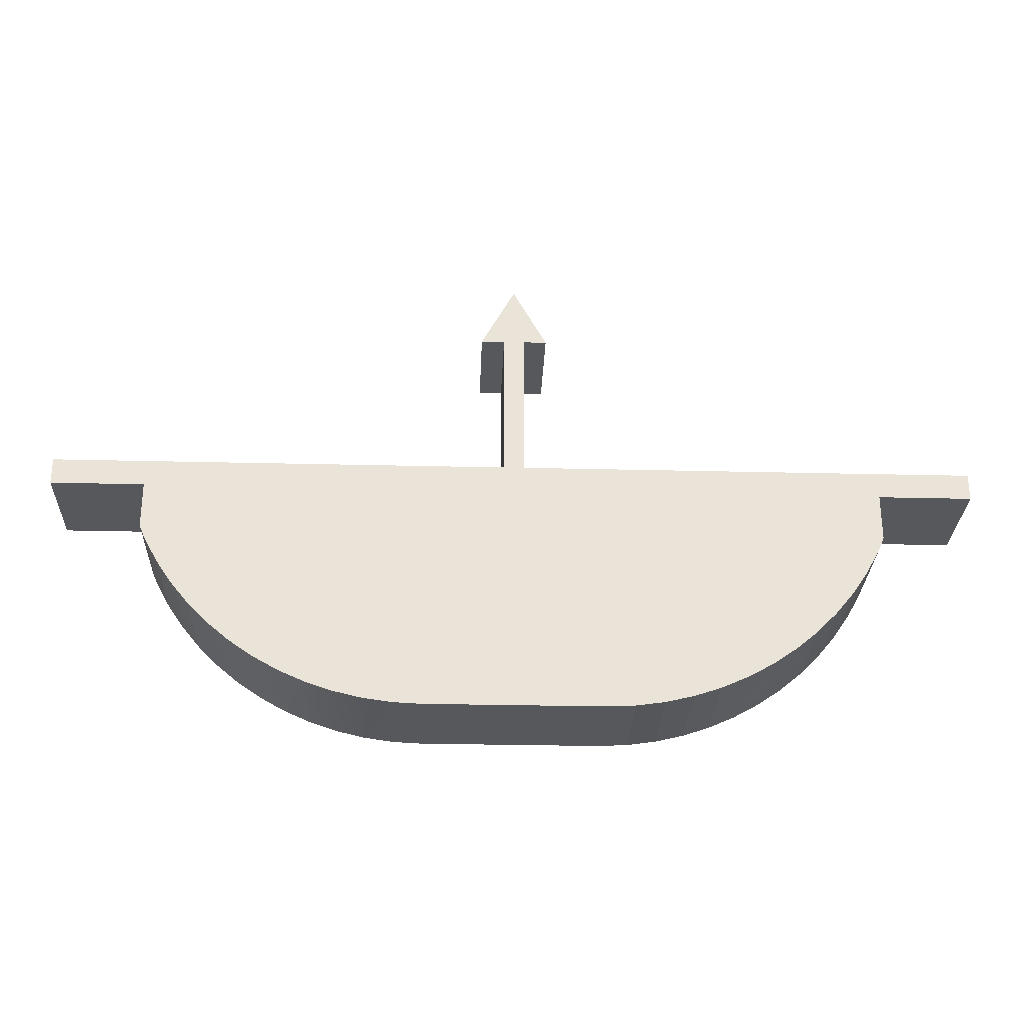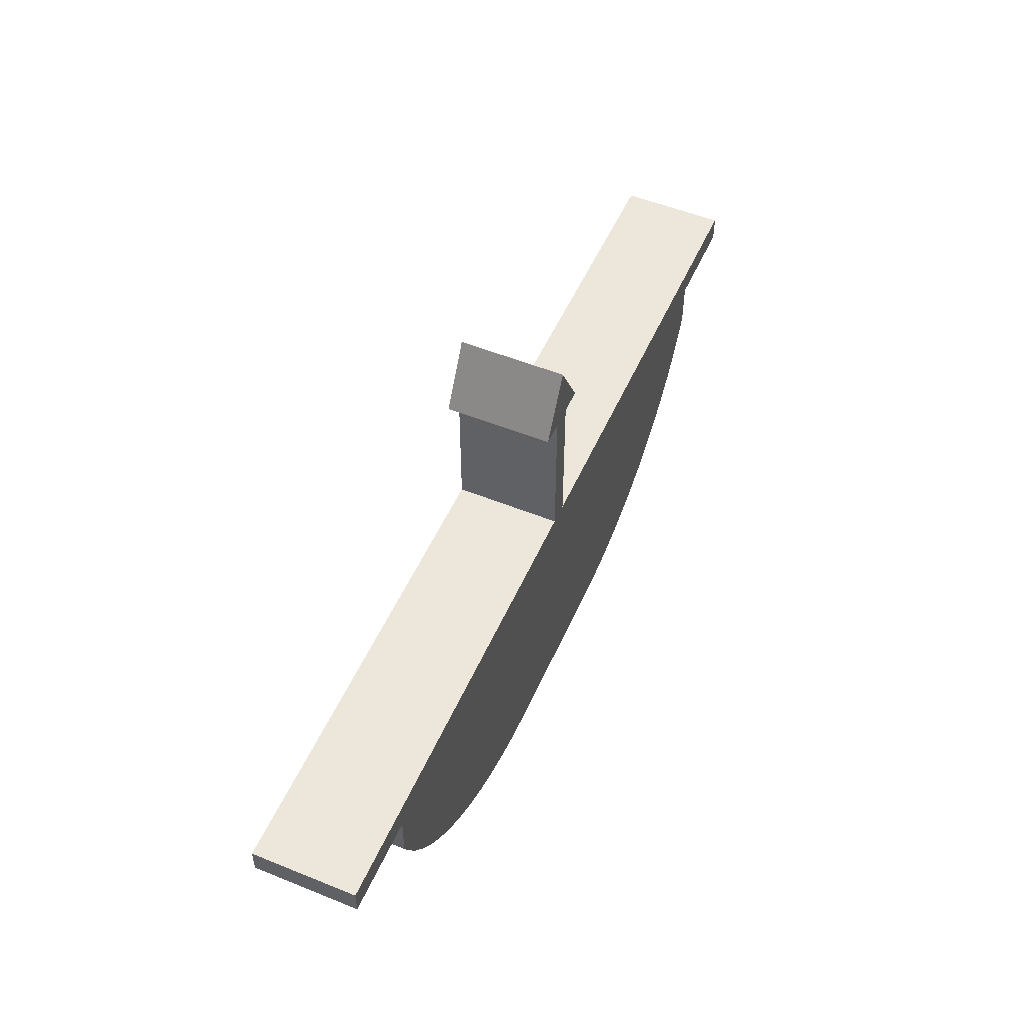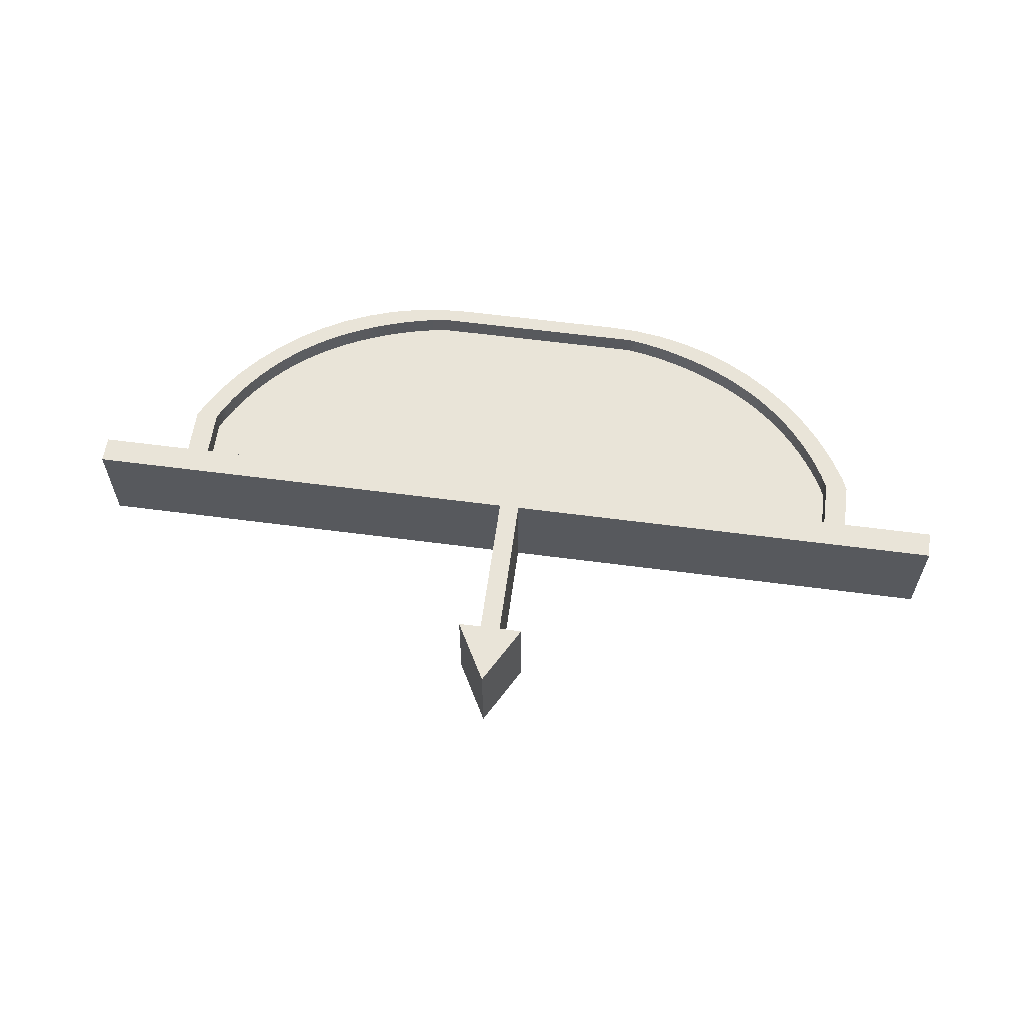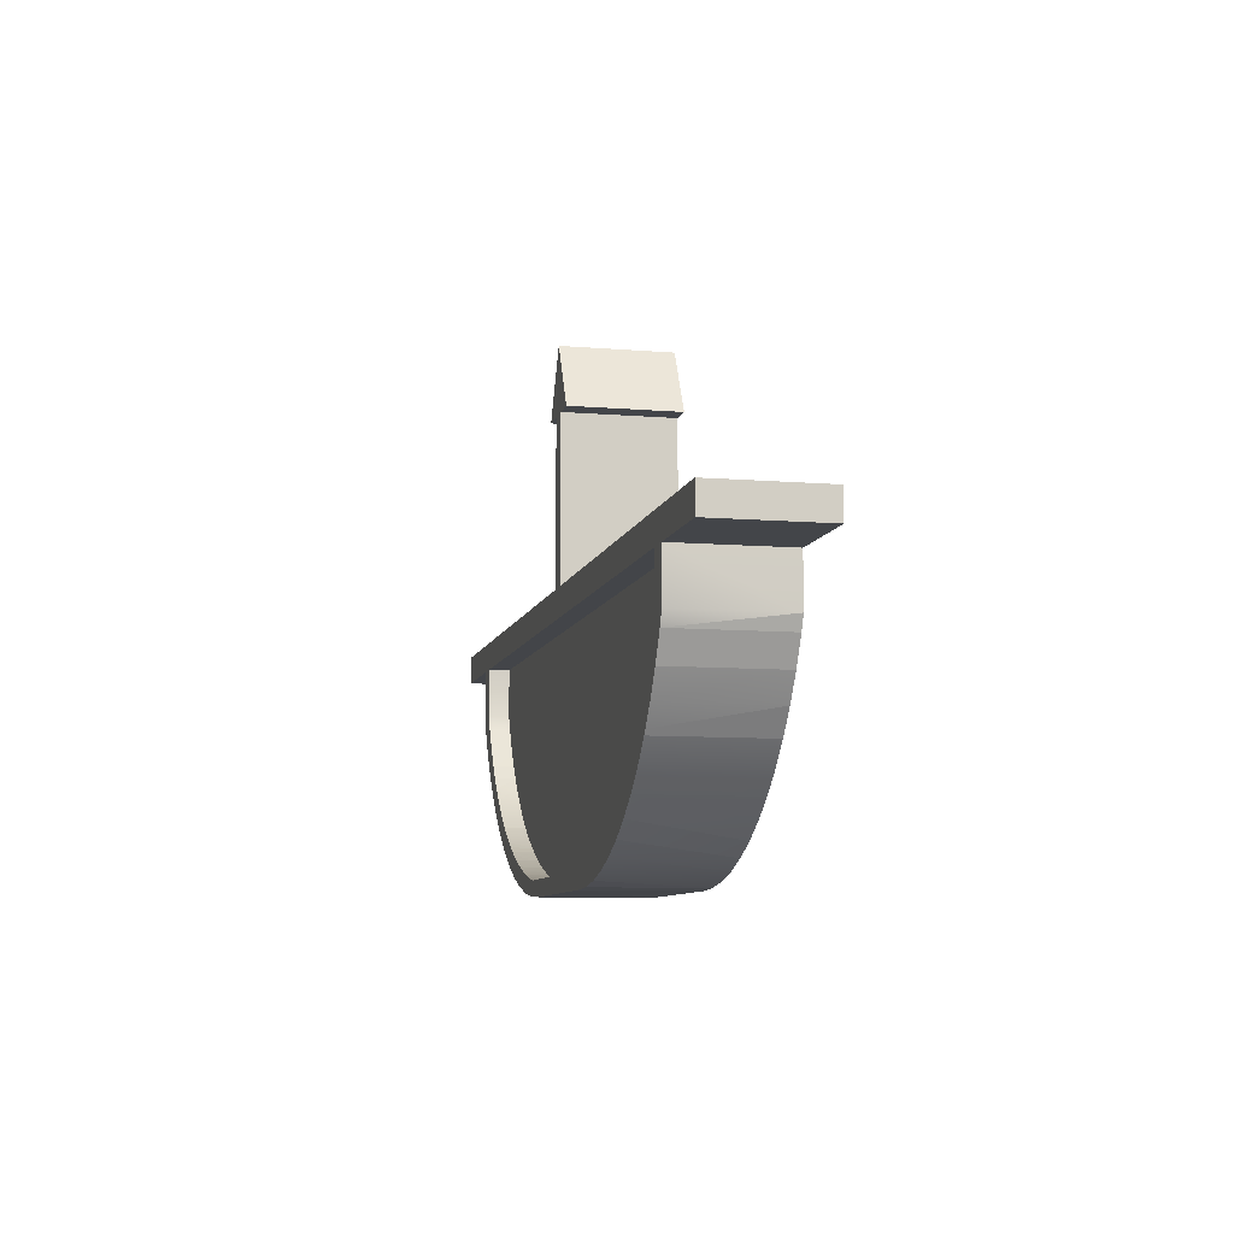
<metadata>
{"format":"obj","ext":"obj","renderer":"f3d","projection":"perspective","resolution":1024,"background":"white","views":[{"elev":-28.1,"azim":177.9,"up":"+Y"},{"elev":52.4,"azim":113.6,"up":"+Y"},{"elev":59.8,"azim":-172.3,"up":"+Z"},{"elev":-8.6,"azim":77.3,"up":"+Y"}]}
</metadata>
<code>
o SM_CM_-_Support_mesh.060
v -0.008851 0.1636 -0.04285
v 0 0.2166 -0.04285
v -0.02896 0.1636 -0.04285
v -0.008851 0.0329 -0.04285
v 0.008851 0.1636 -0.04285
v 0.02896 0.1636 -0.04285
v -0.301 -0.0305 -0.04285
v -0.3038 -0.06363 -0.04285
v -0.2899 -0.08412 -0.04285
v -0.301 0.009729 -0.04285
v -0.2955 -0.04235 -0.04285
v -0.2894 -0.05389 -0.04285
v -0.2772 -0.0995 -0.04285
v -0.2827 -0.06507 -0.04285
v -0.2753 -0.07585 -0.04285
v -0.2741 -0.1032 -0.04285
v -0.2674 -0.0862 -0.04285
v -0.2566 -0.1208 -0.04285
v -0.2588 -0.09609 -0.04285
v -0.2498 -0.1055 -0.04285
v -0.2376 -0.1367 -0.04285
v -0.2402 -0.1144 -0.04285
v -0.2301 -0.1227 -0.04285
v -0.2172 -0.1508 -0.04285
v -0.2196 -0.1304 -0.04285
v -0.2087 -0.1376 -0.04285
v -0.1956 -0.1629 -0.04285
v -0.1974 -0.1441 -0.04285
v -0.1894 -0.1483 -0.04285
v -0.173 -0.173 -0.04285
v -0.1813 -0.1522 -0.04285
v -0.1731 -0.1559 -0.04285
v -0.1647 -0.1594 -0.04285
v -0.1495 -0.1809 -0.04285
v -0.1563 -0.1626 -0.04285
v -0.1478 -0.1656 -0.04285
v -0.1254 -0.1866 -0.04285
v -0.1392 -0.1683 -0.04285
v -0.1305 -0.1708 -0.04285
v -0.1218 -0.173 -0.04285
v -0.1009 -0.1901 -0.04285
v -0.1129 -0.1749 -0.04285
v -0.1041 -0.1766 -0.04285
v -0.09518 -0.1781 -0.04285
v -0.07614 -0.1913 -0.04285
v 0.09518 -0.1781 -0.04285
v 0.07614 -0.1913 -0.04285
v 0.1009 -0.1901 -0.04285
v 0.1041 -0.1766 -0.04285
v 0.1254 -0.1866 -0.04285
v 0.1129 -0.1749 -0.04285
v 0.1218 -0.173 -0.04285
v 0.1305 -0.1708 -0.04285
v 0.1495 -0.1809 -0.04285
v 0.1392 -0.1683 -0.04285
v 0.1478 -0.1656 -0.04285
v 0.1563 -0.1626 -0.04285
v 0.173 -0.173 -0.04285
v 0.1647 -0.1594 -0.04285
v 0.1731 -0.1559 -0.04285
v 0.1956 -0.1629 -0.04285
v 0.1813 -0.1522 -0.04285
v 0.1894 -0.1483 -0.04285
v 0.1974 -0.1441 -0.04285
v 0.2172 -0.1508 -0.04285
v 0.2087 -0.1376 -0.04285
v 0.2196 -0.1304 -0.04285
v 0.2376 -0.1367 -0.04285
v 0.2301 -0.1227 -0.04285
v 0.2402 -0.1144 -0.04285
v 0.2566 -0.1208 -0.04285
v 0.2498 -0.1055 -0.04285
v 0.2588 -0.09609 -0.04285
v 0.2741 -0.1032 -0.04285
v 0.2674 -0.0862 -0.04285
v 0.2753 -0.07585 -0.04285
v 0.2772 -0.0995 -0.04285
v 0.2827 -0.06507 -0.04285
v 0.2899 -0.08412 -0.04285
v 0.2894 -0.05389 -0.04285
v 0.2955 -0.04235 -0.04285
v 0.3038 -0.06363 -0.04285
v 0.301 -0.0305 -0.04285
v -0.401 0.009729 -0.04285
v -0.401 0.0329 -0.04285
v -0.3206 0.009729 -0.04285
v -0.3206 -0.0305 -0.04285
v -0.3158 -0.04195 -0.04285
v 0.301 0.009729 -0.04285
v 0.008851 0.0329 -0.04285
v 0.401 0.0329 -0.04285
v 0.3206 0.009729 -0.04285
v 0.3158 -0.04195 -0.04285
v 0.401 0.00973 -0.04285
v 0.3206 -0.0305 -0.04285
v 0.07614 -0.1913 0.04643
v -0.07614 -0.1913 0.04643
v -0.1009 -0.1901 0.04643
v -0.1254 -0.1866 0.04643
v -0.1495 -0.1809 0.04643
v -0.173 -0.173 0.04643
v -0.1956 -0.1629 0.04643
v -0.2172 -0.1508 0.04643
v -0.2376 -0.1367 0.04643
v -0.2566 -0.1208 0.04643
v -0.2741 -0.1032 0.04643
v -0.2772 -0.0995 0.04643
v -0.2899 -0.08412 0.04643
v -0.3038 -0.06363 0.04643
v -0.3158 -0.04195 0.04643
v -0.3206 -0.0305 0.04643
v -0.3206 0.009729 0.04643
v -0.401 0.009729 0.04643
v -0.401 0.0329 0.04643
v -0.008851 0.0329 0.04643
v -0.008851 0.1636 0.04643
v -0.02896 0.1636 0.04643
v 0 0.2166 0.04643
v 0.02896 0.1636 0.04643
v 0.008851 0.1636 0.04643
v 0.008851 0.0329 0.04643
v 0.401 0.0329 0.04643
v 0.401 0.00973 0.04643
v 0.3206 0.00973 0.04643
v 0.3206 -0.0305 0.04643
v 0.3158 -0.04195 0.04643
v 0.3038 -0.06363 0.04643
v 0.2899 -0.08412 0.04643
v 0.2772 -0.0995 0.04643
v 0.2741 -0.1032 0.04643
v 0.2566 -0.1208 0.04643
v 0.2376 -0.1367 0.04643
v 0.2172 -0.1508 0.04643
v 0.1956 -0.1629 0.04643
v 0.173 -0.173 0.04643
v 0.1495 -0.1809 0.04643
v 0.1254 -0.1866 0.04643
v 0.1009 -0.1901 0.04643
v -0.301 -0.0305 0.04643
v -0.2955 -0.04235 0.04643
v -0.2894 -0.05389 0.04643
v -0.2827 -0.06507 0.04643
v -0.2753 -0.07585 0.04643
v -0.2674 -0.0862 0.04643
v -0.2588 -0.09609 0.04643
v -0.2498 -0.1055 0.04643
v -0.2402 -0.1144 0.04643
v -0.2301 -0.1227 0.04643
v -0.2196 -0.1304 0.04643
v -0.2087 -0.1376 0.04643
v -0.1974 -0.1441 0.04643
v -0.1894 -0.1483 0.04643
v -0.1813 -0.1522 0.04643
v -0.1731 -0.1559 0.04643
v -0.1647 -0.1594 0.04643
v -0.1563 -0.1626 0.04643
v -0.1478 -0.1656 0.04643
v -0.1392 -0.1683 0.04643
v -0.1305 -0.1708 0.04643
v -0.1218 -0.173 0.04643
v -0.1129 -0.1749 0.04643
v -0.1041 -0.1766 0.04643
v -0.09518 -0.1781 0.04643
v 0.09518 -0.1781 0.04643
v 0.1041 -0.1766 0.04643
v 0.1129 -0.1749 0.04643
v 0.1218 -0.173 0.04643
v 0.1305 -0.1708 0.04643
v 0.1392 -0.1683 0.04643
v 0.1478 -0.1656 0.04643
v 0.1563 -0.1626 0.04643
v 0.1647 -0.1594 0.04643
v 0.1731 -0.1559 0.04643
v 0.1813 -0.1522 0.04643
v 0.1894 -0.1483 0.04643
v 0.1974 -0.1441 0.04643
v 0.2087 -0.1376 0.04643
v 0.2196 -0.1304 0.04643
v 0.2301 -0.1227 0.04643
v 0.2402 -0.1144 0.04643
v 0.2498 -0.1055 0.04643
v 0.2588 -0.09609 0.04643
v 0.2674 -0.0862 0.04643
v 0.2753 -0.07585 0.04643
v 0.2827 -0.06507 0.04643
v 0.2894 -0.05389 0.04643
v 0.2955 -0.04235 0.04643
v 0.301 -0.0305 0.04643
v 0.301 0.00973 0.04643
v -0.301 0.009729 0.04643
v -0.1731 -0.1559 0.02897
v -0.1813 -0.1522 0.02897
v -0.1647 -0.1594 0.02897
v -0.1894 -0.1483 0.02897
v -0.1563 -0.1626 0.02897
v -0.1974 -0.1441 0.02897
v -0.1478 -0.1656 0.02897
v -0.2087 -0.1376 0.02897
v -0.1392 -0.1683 0.02897
v -0.2196 -0.1304 0.02897
v -0.1305 -0.1708 0.02897
v -0.2301 -0.1227 0.02897
v -0.1218 -0.173 0.02897
v -0.2402 -0.1144 0.02897
v -0.1129 -0.1749 0.02897
v -0.2498 -0.1055 0.02897
v -0.1041 -0.1766 0.02897
v -0.2588 -0.09609 0.02897
v -0.09518 -0.1781 0.02897
v -0.2674 -0.0862 0.02897
v 0.09518 -0.1781 0.02897
v -0.2753 -0.07585 0.02897
v 0.1041 -0.1766 0.02897
v -0.2827 -0.06507 0.02897
v 0.1129 -0.1749 0.02897
v -0.2894 -0.05389 0.02897
v 0.1218 -0.173 0.02897
v -0.2955 -0.04235 0.02897
v 0.1305 -0.1708 0.02897
v -0.301 -0.0305 0.02897
v 0.1392 -0.1683 0.02897
v -0.301 0.009729 0.02897
v 0.1478 -0.1656 0.02897
v 0.301 0.009729 0.02897
v 0.1563 -0.1626 0.02897
v 0.301 -0.0305 0.02897
v 0.1647 -0.1594 0.02897
v 0.2955 -0.04235 0.02897
v 0.1731 -0.1559 0.02897
v 0.2894 -0.05389 0.02897
v 0.1813 -0.1522 0.02897
v 0.2827 -0.06507 0.02897
v 0.1894 -0.1483 0.02897
v 0.2753 -0.07585 0.02897
v 0.1974 -0.1441 0.02897
v 0.2674 -0.0862 0.02897
v 0.2087 -0.1376 0.02897
v 0.2588 -0.09609 0.02897
v 0.2196 -0.1304 0.02897
v 0.2498 -0.1055 0.02897
v 0.2301 -0.1227 0.02897
v 0.2402 -0.1144 0.02897
f 220 224 222
f 224 220 218
f 224 216 214
f 224 214 212
f 224 212 210
f 224 208 206
f 224 204 202
f 224 194 192
f 224 192 191
f 224 191 193
f 224 193 195
f 224 199 201
f 224 205 207
f 224 215 217
f 224 217 219
f 224 221 223
f 224 223 225
f 224 225 227
f 224 229 231
f 224 237 239
f 224 241 242
f 224 236 234
f 224 230 228
f 224 226 228
f 224 230 232
f 224 232 234
f 224 236 238
f 224 238 240
f 224 240 242
f 224 241 239
f 224 237 235
f 224 235 233
f 224 233 231
f 224 229 227
f 224 221 219
f 224 215 213
f 224 213 211
f 224 211 209
f 224 209 207
f 224 205 203
f 224 203 201
f 224 199 197
f 224 197 195
f 224 194 196
f 224 196 198
f 224 198 200
f 224 200 202
f 224 204 206
f 224 208 210
f 224 216 218
f 1 2 3
f 2 1 4
f 5 6 2
f 7 8 9
f 8 7 10
f 15 13 16
f 15 16 17
f 17 16 18
f 23 21 24
f 23 24 25
f 25 24 26
f 26 27 28
f 28 27 29
f 29 30 31
f 32 30 33
f 33 30 34
f 36 34 37
f 36 37 38
f 39 37 40
f 40 37 41
f 46 45 47
f 46 48 49
f 51 50 52
f 52 50 53
f 53 50 54
f 53 54 55
f 56 54 57
f 57 54 58
f 60 61 62
f 62 61 63
f 72 71 73
f 73 74 75
f 75 74 76
f 76 77 78
f 78 79 80
f 80 79 81
f 4 84 86
f 4 86 10
f 10 86 87
f 10 87 88
f 10 88 8
f 4 89 90
f 4 90 2
f 2 90 5
f 91 89 92
f 96 45 97
f 41 97 45
f 97 41 98
f 34 99 37
f 99 34 100
f 100 30 101
f 102 24 103
f 21 103 24
f 104 18 105
f 107 16 13
f 13 108 107
f 108 13 9
f 109 9 8
f 111 88 87
f 87 112 111
f 112 87 86
f 112 84 113
f 4 116 115
f 116 4 1
f 116 3 117
f 3 118 117
f 118 3 2
f 6 118 2
f 119 5 120
f 120 90 121
f 91 121 90
f 121 91 122
f 91 123 122
f 92 123 94
f 124 95 125
f 95 124 92
f 95 126 125
f 126 82 127
f 82 126 93
f 129 79 77
f 129 74 130
f 65 132 68
f 132 65 133
f 61 133 65
f 134 58 135
f 54 135 58
f 135 54 136
f 50 136 54
f 136 50 137
f 48 137 50
f 47 138 48
f 138 47 96
f 112 110 111
f 117 118 116
f 108 140 141
f 107 141 142
f 107 142 143
f 105 144 145
f 105 145 146
f 105 146 104
f 102 150 151
f 102 151 152
f 102 152 101
f 101 152 153
f 101 155 100
f 100 155 156
f 100 157 99
f 99 157 158
f 98 162 163
f 98 163 97
f 97 163 164
f 97 164 96
f 138 165 137
f 137 166 167
f 137 168 136
f 136 169 170
f 135 173 134
f 134 173 174
f 134 174 175
f 134 175 176
f 134 176 133
f 133 176 177
f 132 179 180
f 131 180 181
f 131 182 130
f 130 182 183
f 129 184 185
f 129 185 128
f 128 185 186
f 128 187 127
f 127 187 188
f 127 188 189
f 112 114 115
f 110 190 109
f 190 115 189
f 121 116 118
f 189 122 124
f 126 124 125
f 124 122 123
f 118 120 121
f 93 92 95
f 91 94 92
f 92 93 82
f 92 82 83
f 92 83 89
f 90 91 89
f 4 89 10
f 84 85 4
f 81 83 82
f 81 82 79
f 78 79 77
f 76 77 74
f 73 74 71
f 70 72 71
f 70 71 68
f 69 70 68
f 67 69 68
f 67 68 65
f 66 67 65
f 64 66 65
f 64 65 61
f 63 64 61
f 60 61 58
f 59 60 58
f 57 59 58
f 55 56 54
f 49 51 50
f 49 50 48
f 46 48 47
f 44 46 45
f 44 45 41
f 43 44 41
f 42 43 41
f 40 42 41
f 38 39 37
f 35 36 34
f 33 35 34
f 31 32 30
f 29 30 27
f 26 27 24
f 22 23 21
f 20 22 21
f 20 21 18
f 19 20 18
f 17 19 18
f 14 15 13
f 12 14 13
f 12 13 9
f 11 12 9
f 7 11 9
f 45 47 96
f 98 99 37
f 37 41 98
f 30 34 100
f 101 102 27
f 27 30 101
f 24 27 102
f 103 104 21
f 18 21 104
f 106 16 18
f 18 105 106
f 16 106 107
f 9 108 109
f 110 88 8
f 8 109 110
f 88 110 111
f 84 86 112
f 114 85 84
f 84 113 114
f 114 115 4
f 4 85 114
f 3 1 116
f 118 119 6
f 5 6 119
f 90 5 120
f 123 94 91
f 123 124 92
f 126 93 95
f 82 127 128
f 128 79 82
f 79 128 129
f 74 77 129
f 71 74 130
f 130 131 71
f 131 132 68
f 68 71 131
f 133 134 61
f 58 61 134
f 137 138 48
f 120 119 118
f 127 126 124
f 189 127 124
f 189 122 121
f 121 116 115
f 189 121 115
f 109 139 190
f 112 110 190
f 112 190 115
f 114 113 112
f 128 187 186
f 130 129 184
f 130 184 183
f 131 182 181
f 132 131 180
f 132 179 178
f 133 132 178
f 133 178 177
f 135 173 172
f 135 172 171
f 136 135 171
f 136 171 170
f 136 169 168
f 137 168 167
f 137 166 165
f 138 165 164
f 96 138 164
f 98 162 161
f 98 161 160
f 99 98 160
f 99 160 159
f 99 159 158
f 100 157 156
f 101 155 154
f 101 154 153
f 103 102 150
f 103 150 149
f 103 149 148
f 104 103 148
f 104 148 147
f 104 147 146
f 106 105 144
f 106 144 143
f 107 106 143
f 108 107 141
f 108 140 139
f 139 109 108
f 154 193 155
f 32 192 31
f 192 32 191
f 192 152 194
f 152 192 153
f 191 33 193
f 194 31 192
f 194 151 196
f 193 35 195
f 196 150 198
f 150 196 151
f 199 157 197
f 157 199 158
f 198 28 196
f 198 149 200
f 149 198 150
f 201 158 199
f 158 201 159
f 38 197 36
f 197 38 199
f 203 159 201
f 159 203 160
f 199 39 201
f 25 202 23
f 40 201 39
f 23 204 22
f 161 207 162
f 203 42 205
f 22 206 20
f 206 22 204
f 209 162 207
f 43 205 42
f 205 43 207
f 210 145 144
f 207 44 209
f 17 208 210
f 212 144 143
f 46 209 44
f 209 46 211
f 212 17 210
f 214 143 142
f 215 165 213
f 165 215 166
f 49 211 46
f 214 15 212
f 142 216 214
f 217 166 215
f 166 217 167
f 51 213 49
f 213 51 215
f 216 14 214
f 141 218 216
f 219 167 217
f 167 219 168
f 215 52 217
f 216 11 12
f 11 216 218
f 140 220 218
f 220 140 139
f 168 221 169
f 53 217 52
f 7 218 220
f 139 222 220
f 222 139 190
f 223 169 221
f 169 223 170
f 55 219 53
f 219 55 221
f 222 7 220
f 7 222 10
f 170 225 171
f 221 56 223
f 226 189 188
f 227 171 225
f 171 227 172
f 223 57 225
f 83 224 226
f 224 83 89
f 228 188 187
f 188 228 226
f 172 229 173
f 225 59 227
f 231 173 229
f 173 231 174
f 60 227 59
f 228 80 81
f 232 186 185
f 233 174 231
f 174 233 175
f 229 62 231
f 230 78 80
f 234 185 184
f 185 234 232
f 63 231 62
f 231 63 233
f 76 232 234
f 236 184 183
f 237 176 235
f 176 237 177
f 64 233 63
f 75 234 236
f 234 75 76
f 183 238 236
f 177 239 178
f 66 235 64
f 235 66 237
f 73 236 238
f 237 67 239
f 72 238 240
f 180 240 181
f 242 179 241
f 179 242 180
f 239 69 241
f 70 241 69
f 241 70 242
f 153 154 191
f 191 192 153
f 193 191 154
f 155 156 195
f 195 193 155
f 33 32 191
f 31 29 194
f 151 152 194
f 156 157 197
f 197 195 156
f 35 33 193
f 196 194 29
f 29 28 196
f 195 197 36
f 36 35 195
f 28 26 198
f 200 198 26
f 26 25 200
f 148 149 200
f 200 202 148
f 39 38 199
f 202 200 25
f 147 148 202
f 202 204 147
f 160 161 205
f 205 203 160
f 201 203 40
f 204 202 23
f 146 147 204
f 204 206 146
f 207 205 161
f 42 40 203
f 208 145 146
f 146 206 208
f 162 163 209
f 19 208 206
f 206 20 19
f 145 208 210
f 163 164 211
f 211 209 163
f 44 43 207
f 208 19 17
f 144 210 212
f 164 165 213
f 213 211 164
f 17 15 212
f 143 212 214
f 211 213 49
f 15 14 214
f 216 141 142
f 14 12 216
f 218 140 141
f 52 51 215
f 221 219 168
f 217 219 53
f 218 11 7
f 189 190 222
f 222 224 189
f 225 223 170
f 56 55 221
f 224 222 10
f 10 89 224
f 189 224 226
f 57 56 223
f 229 227 172
f 59 57 225
f 226 83 81
f 81 228 226
f 187 228 230
f 230 186 187
f 227 229 60
f 80 230 228
f 186 230 232
f 62 60 229
f 78 232 230
f 175 176 235
f 235 233 175
f 232 78 76
f 184 234 236
f 233 235 64
f 238 182 183
f 239 237 177
f 236 75 73
f 182 238 240
f 240 181 182
f 178 179 241
f 241 239 178
f 67 66 237
f 238 73 72
f 240 242 180
f 69 67 239
f 242 240 72
f 72 70 242
f 11 10 89
f 12 89 14
f 14 89 15
f 26 89 28
f 28 89 29
f 29 89 31
f 31 89 32
f 32 89 33
f 35 89 36
f 39 89 40
f 40 89 42
f 42 89 43
f 46 89 49
f 52 89 53
f 53 89 55
f 55 89 56
f 56 89 57
f 60 89 62
f 62 89 63
f 63 89 64
f 64 89 66
f 66 89 67
f 67 89 69
f 69 89 70
f 70 89 72
f 80 89 81
f 81 89 83
f 78 80 89
f 76 78 89
f 75 76 89
f 73 75 89
f 72 73 89
f 59 60 89
f 57 59 89
f 51 52 89
f 49 51 89
f 44 46 89
f 43 44 89
f 38 39 89
f 36 38 89
f 33 35 89
f 25 26 89
f 23 25 89
f 22 23 89
f 20 22 89
f 19 20 89
f 17 19 89
f 15 17 89
f 11 12 89
f 10 7 11

</code>
